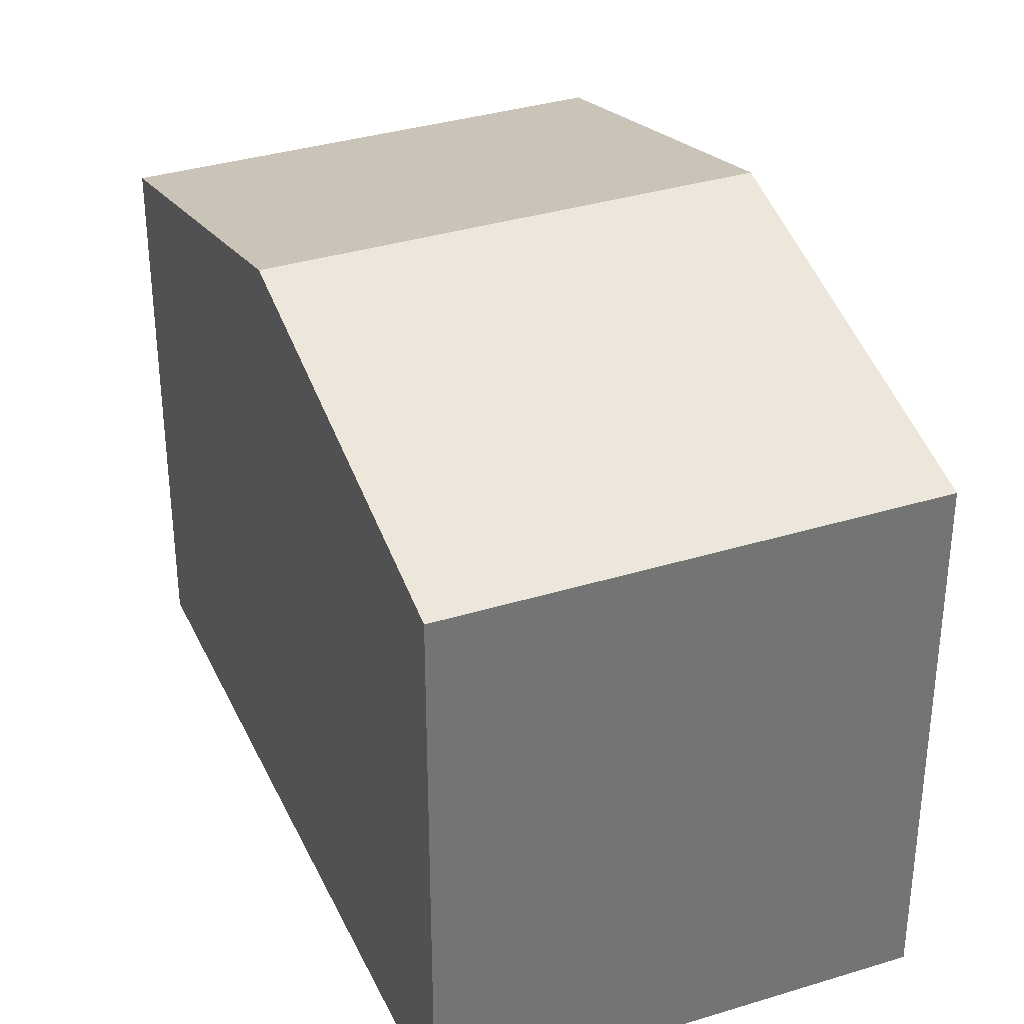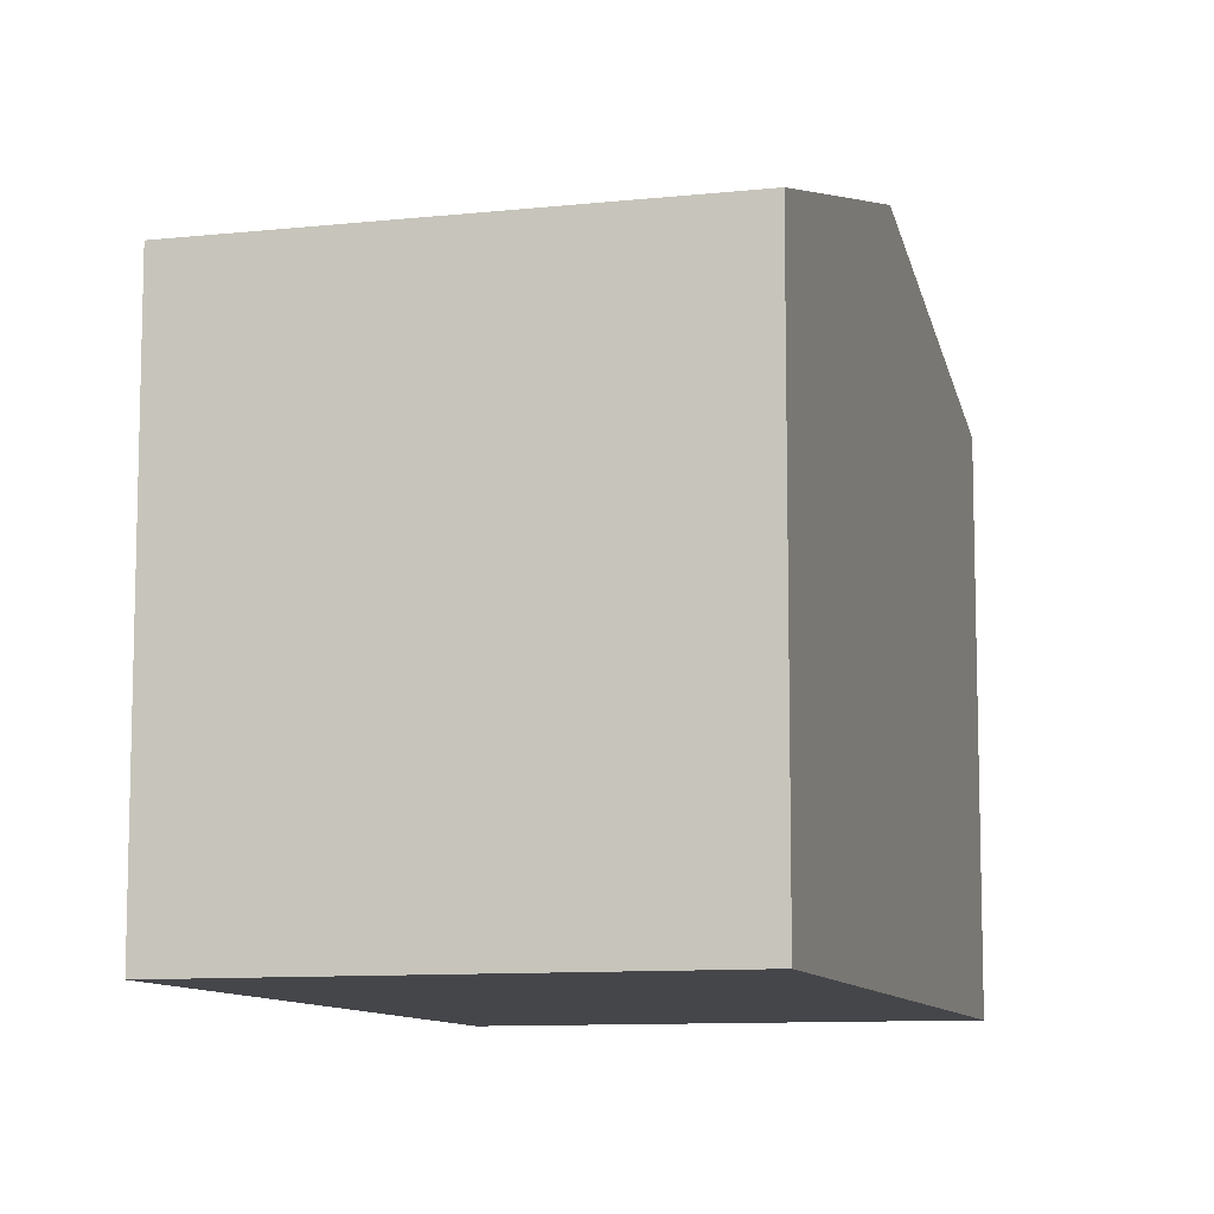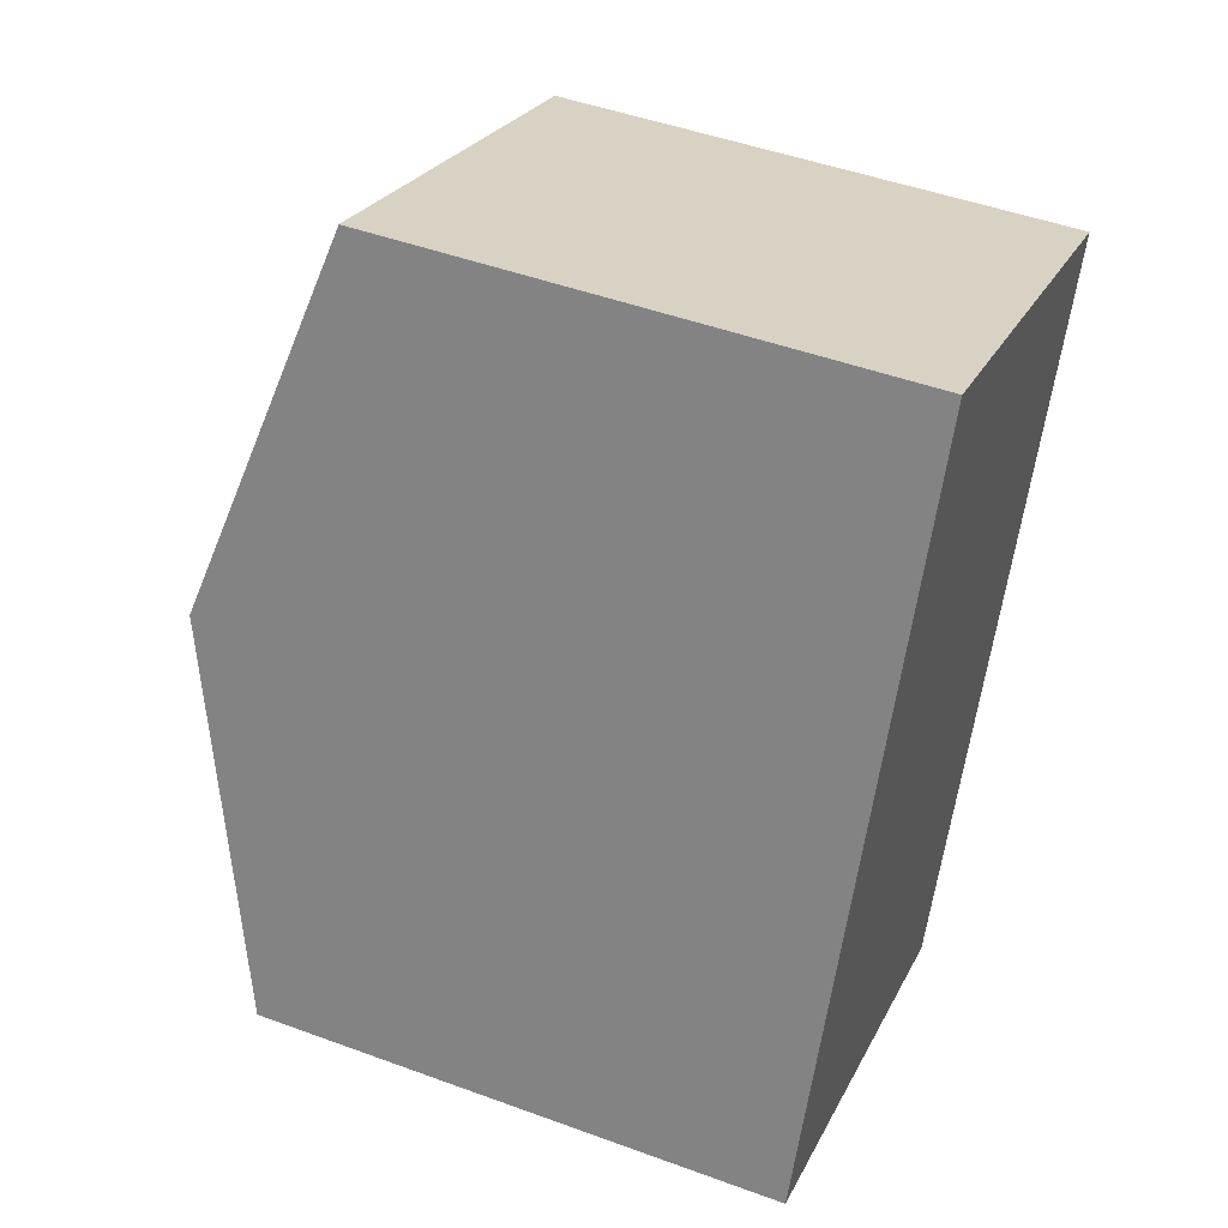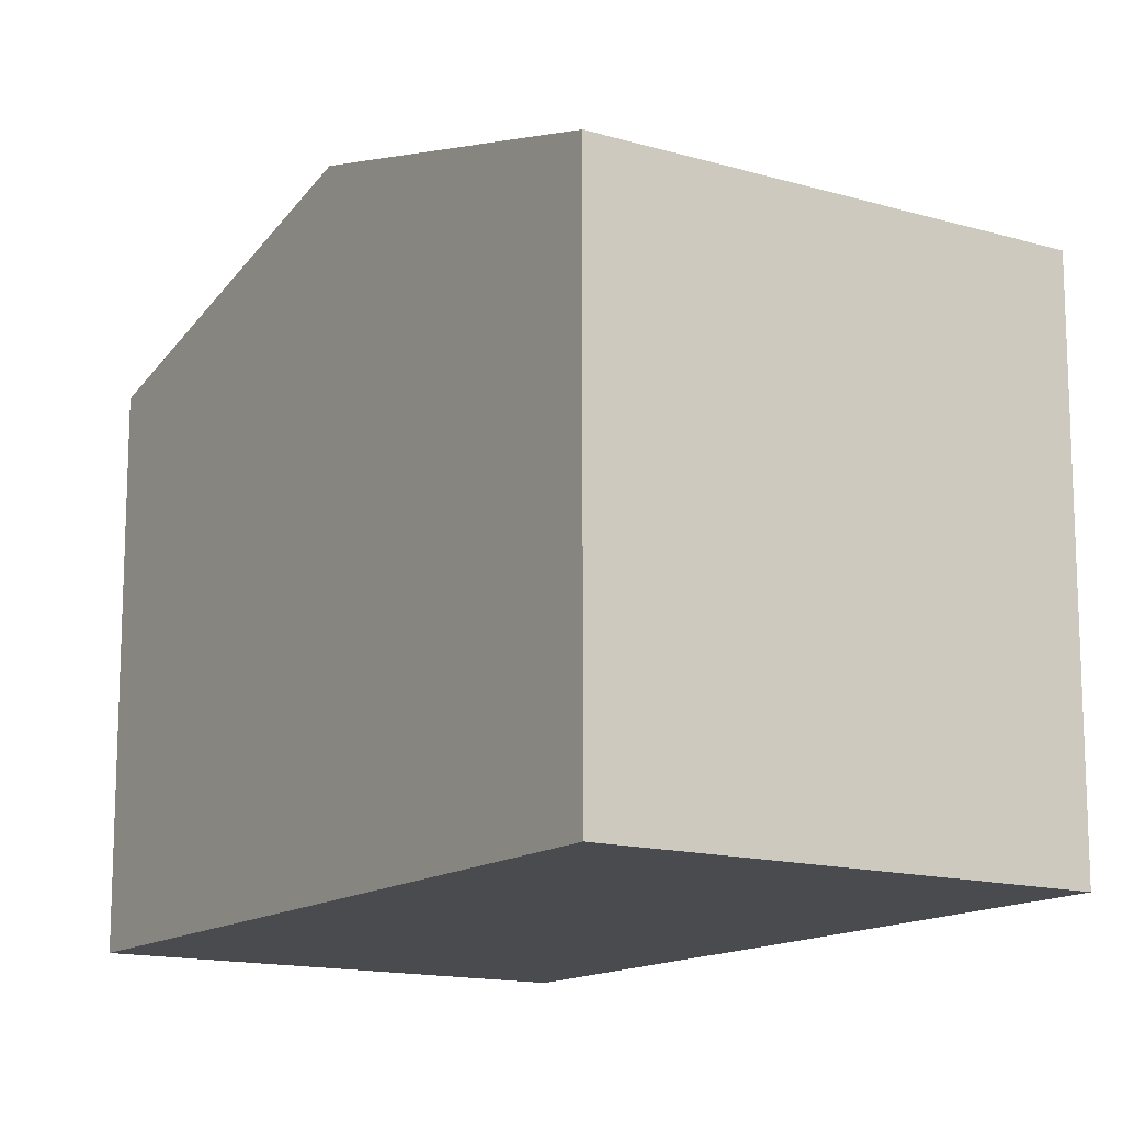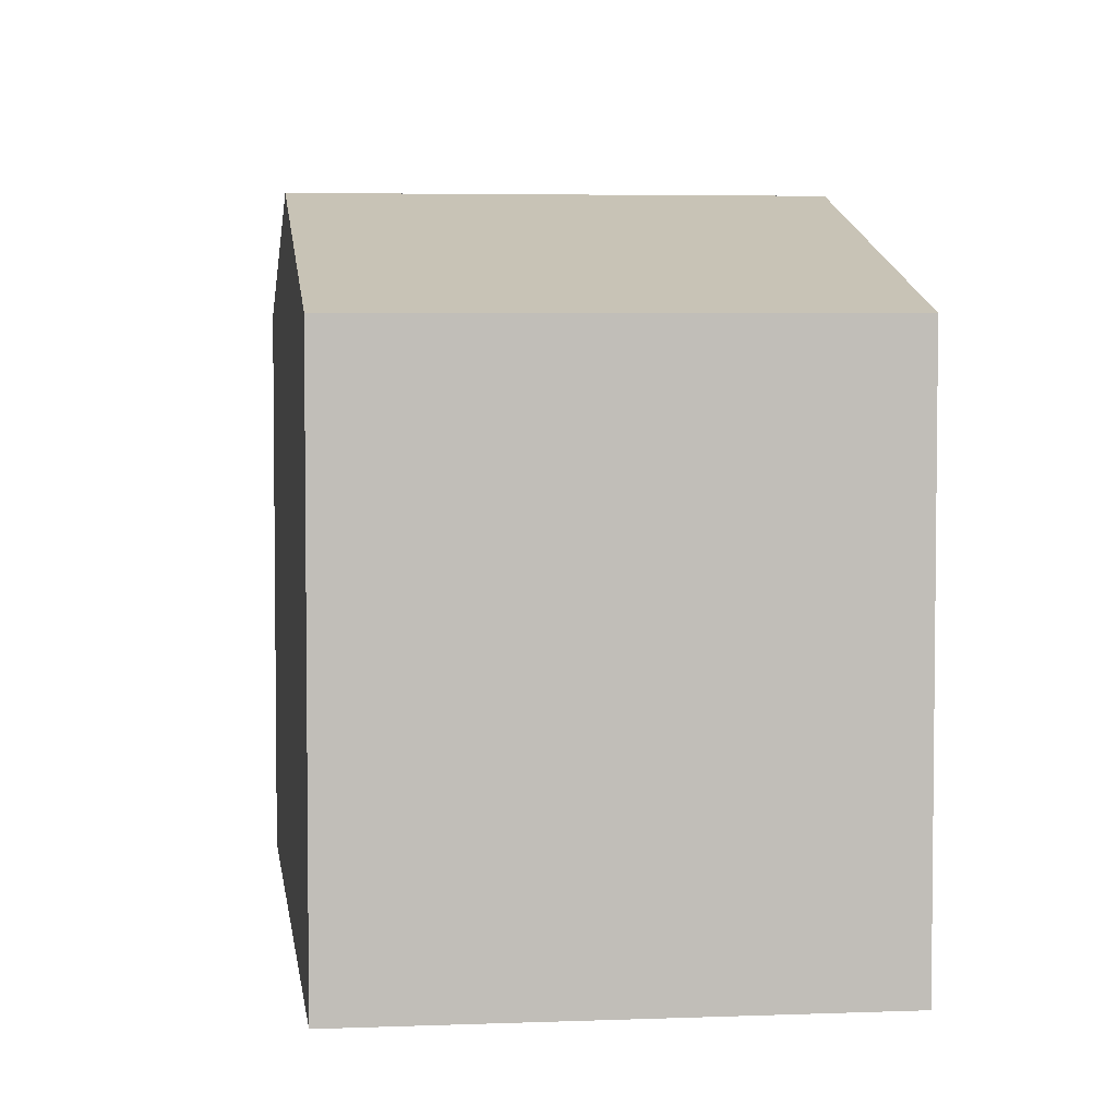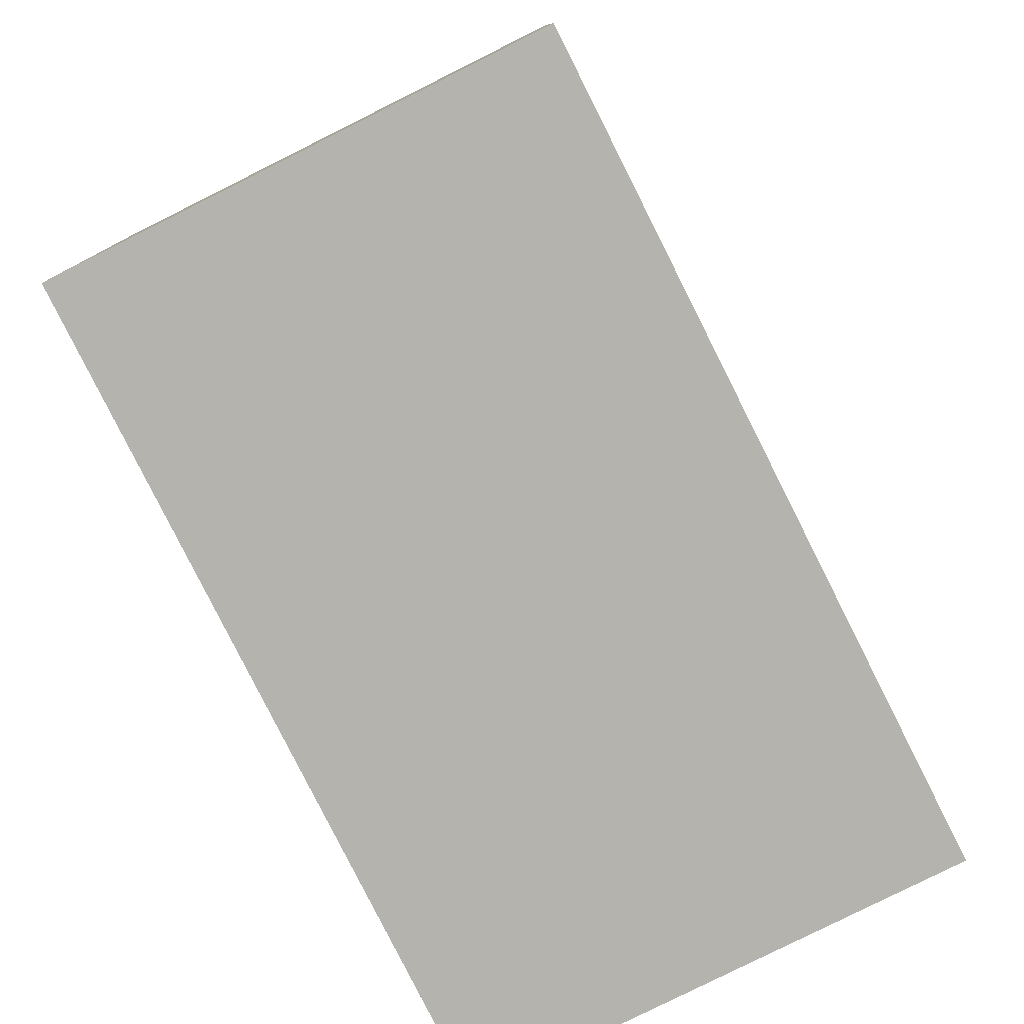
<metadata>
{"format":"obj","ext":"obj","renderer":"f3d","projection":"perspective","resolution":1024,"background":"white","views":[{"elev":35.0,"azim":179.8,"up":"+Y"},{"elev":-9.9,"azim":-142.3,"up":"+Y"},{"elev":47.8,"azim":-67.6,"up":"+Z"},{"elev":-14.2,"azim":-10.8,"up":"+Y"},{"elev":4.5,"azim":14.8,"up":"+Y"},{"elev":-79.9,"azim":-131.3,"up":"+Y"}]}
</metadata>
<code>
v  0 7.441 4.556e-16
v  8.223 8.908 2.647
v  6.133 7.441 -2.493
v  2.078 8.908 5.145
v  10.31 7.441 7.787
v  4.155 7.441 10.29
v  6.133 1.527e-16 -2.493
v  0 0 0
v  2.078 -3.15e-16 5.145
v  4.155 -6.301e-16 10.29
v  10.31 -4.768e-16 7.787
v  8.223 -1.621e-16 2.647
g defaultobject
f 1 2 3
f 2 1 4
f 5 4 6
f 4 5 2
f 7 1 3
f 1 7 8
f 8 4 1
f 4 8 6
f 6 8 9
f 6 9 10
f 10 5 6
f 5 10 11
f 2 7 3
f 7 2 5
f 7 5 12
f 12 5 11
f 9 11 10
f 11 9 8
f 11 8 12
f 12 8 7

</code>
